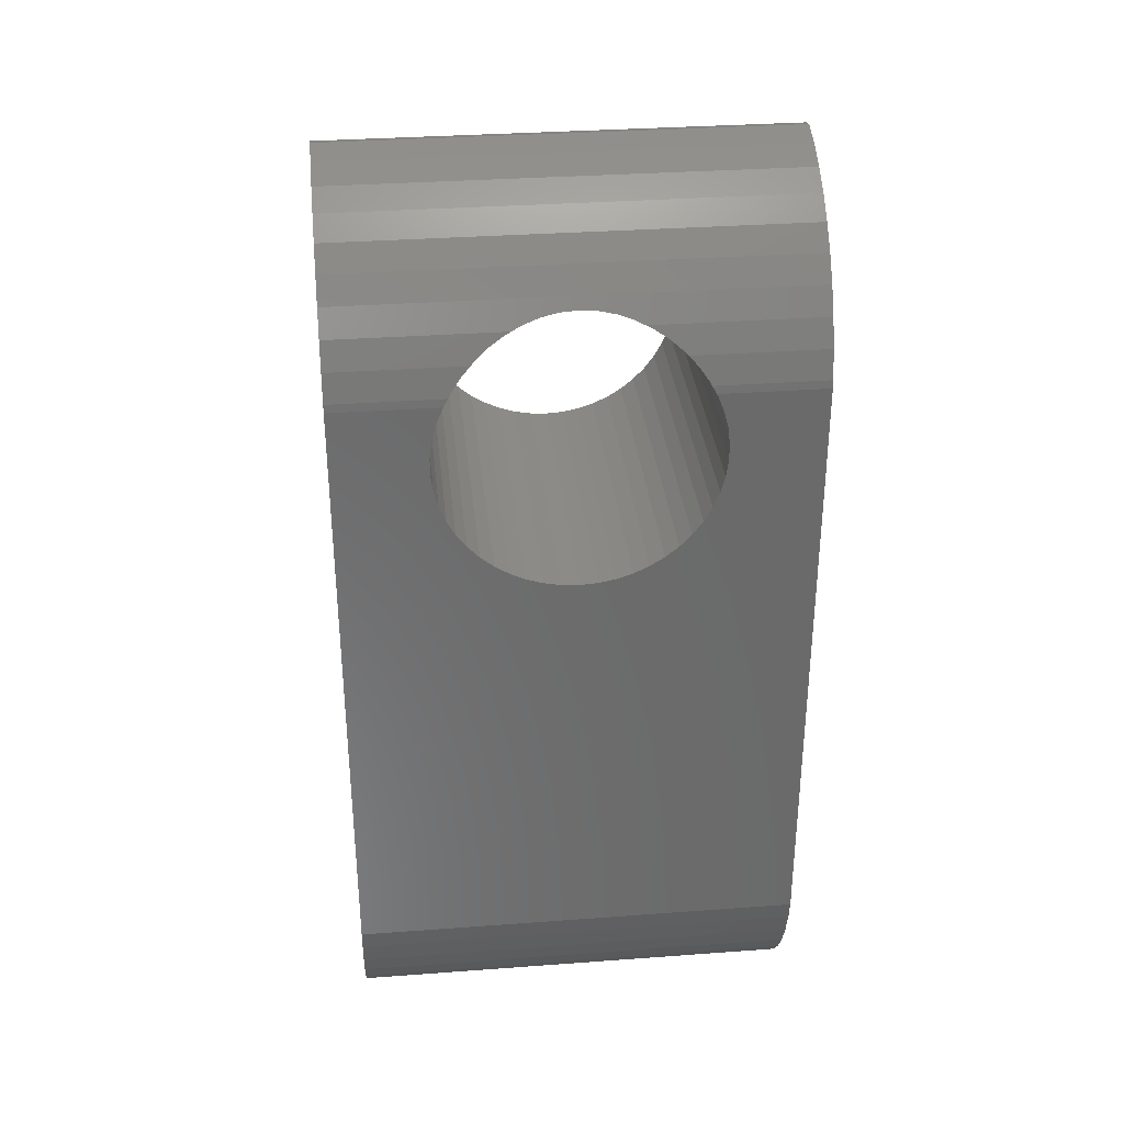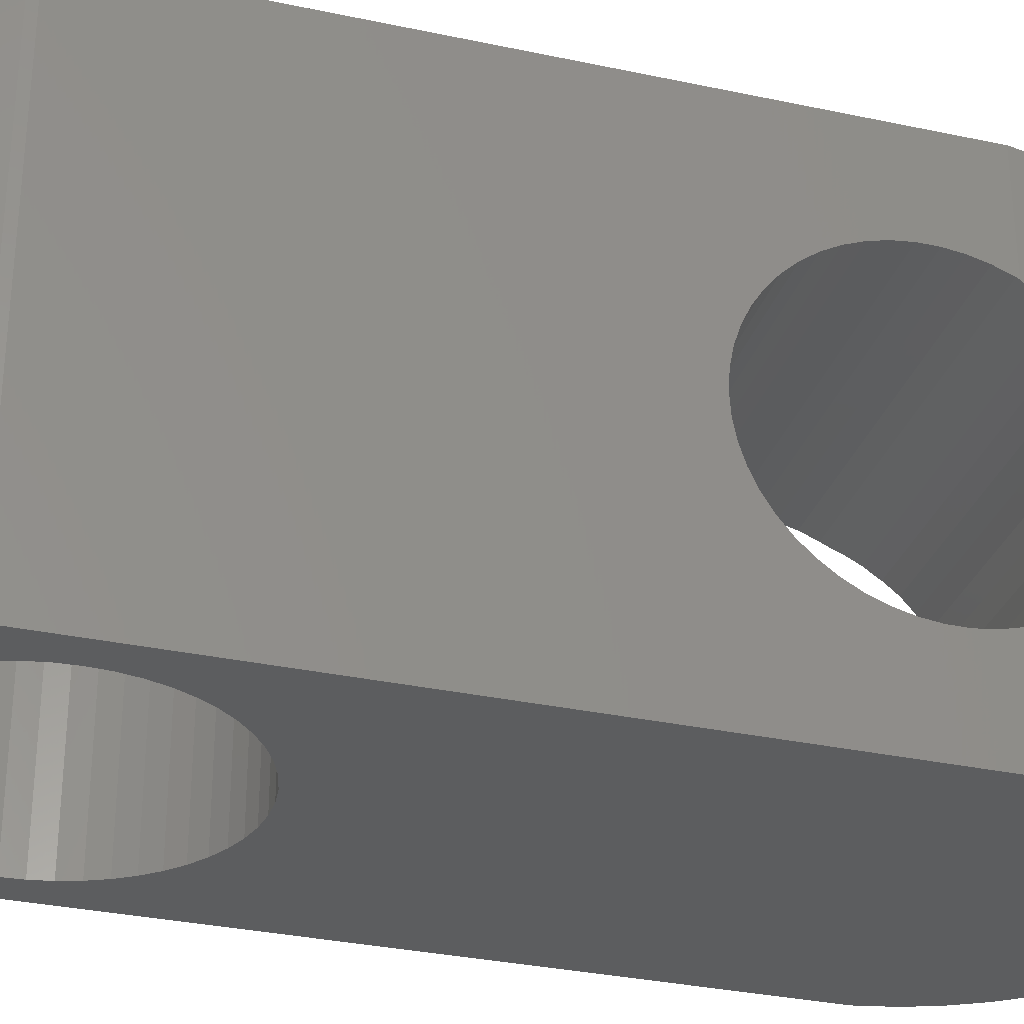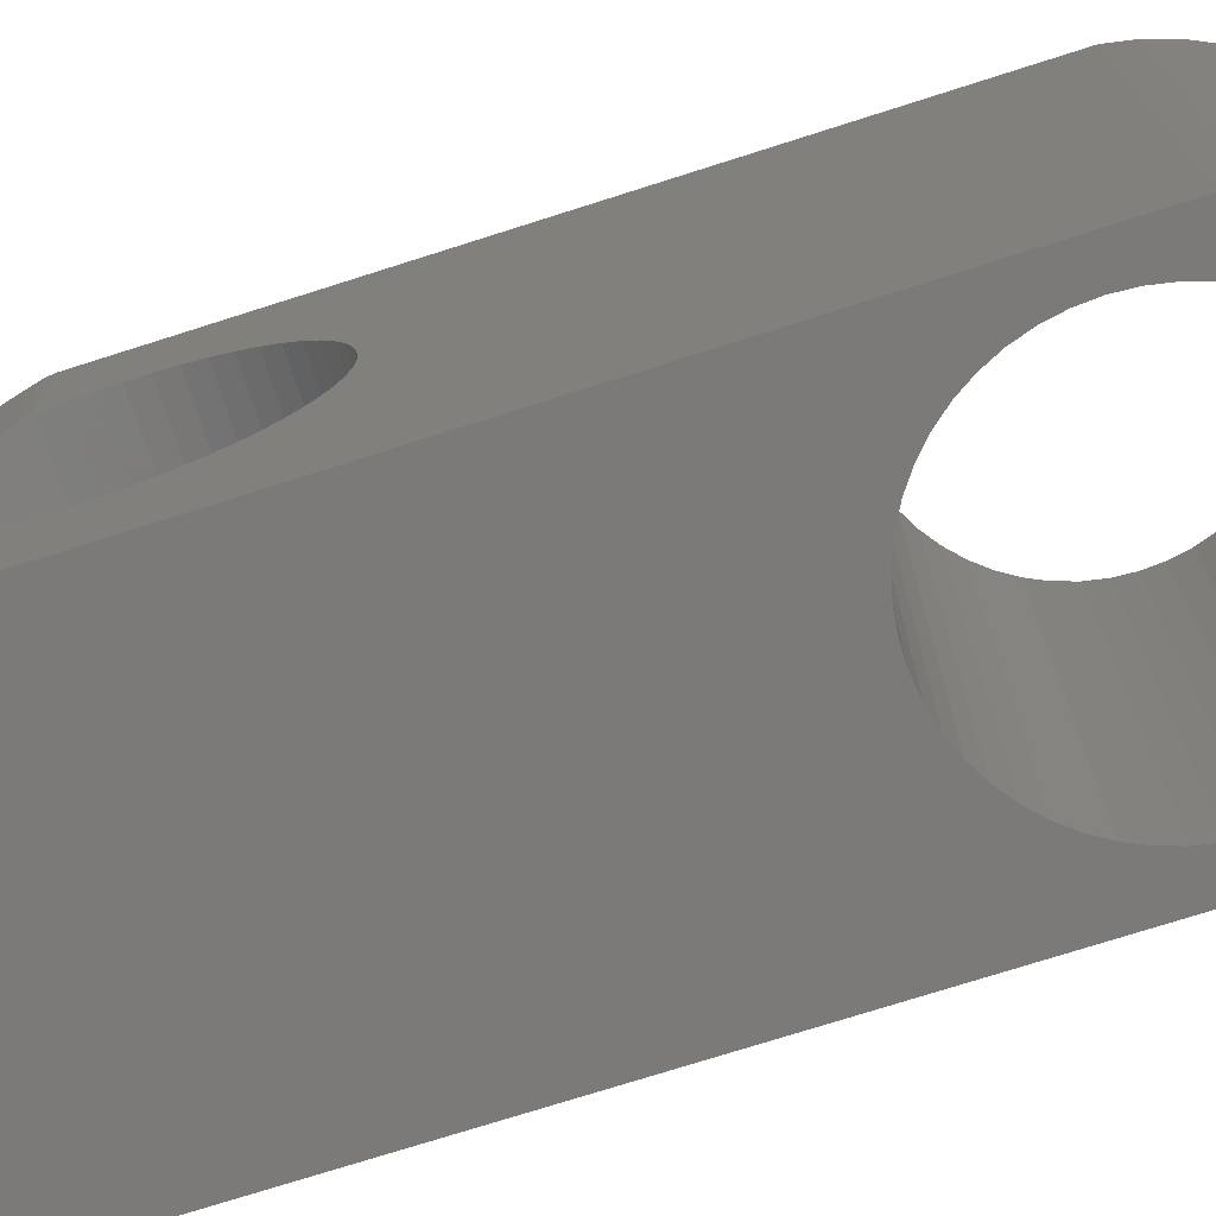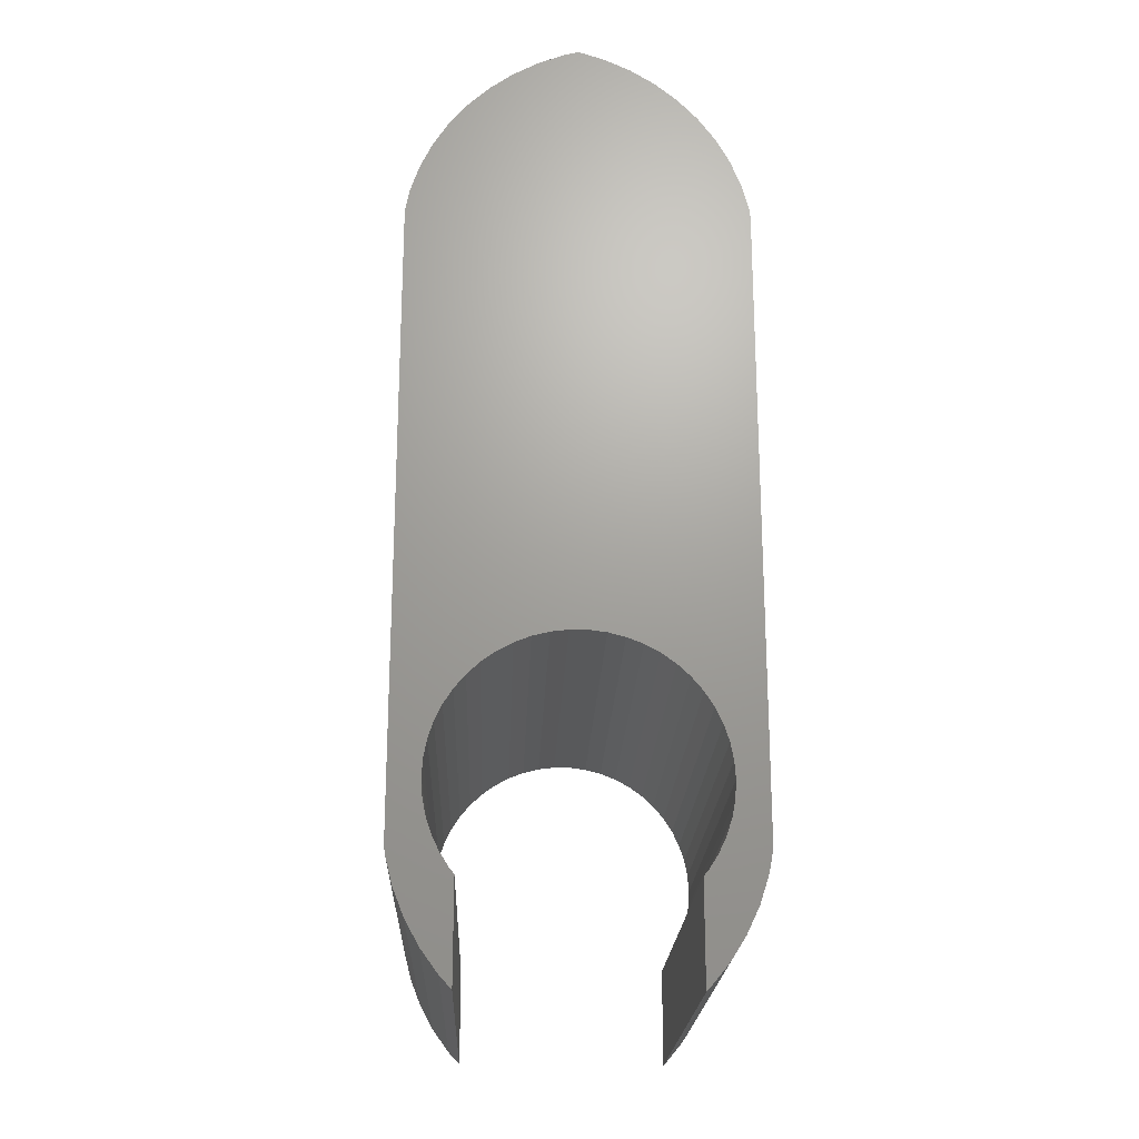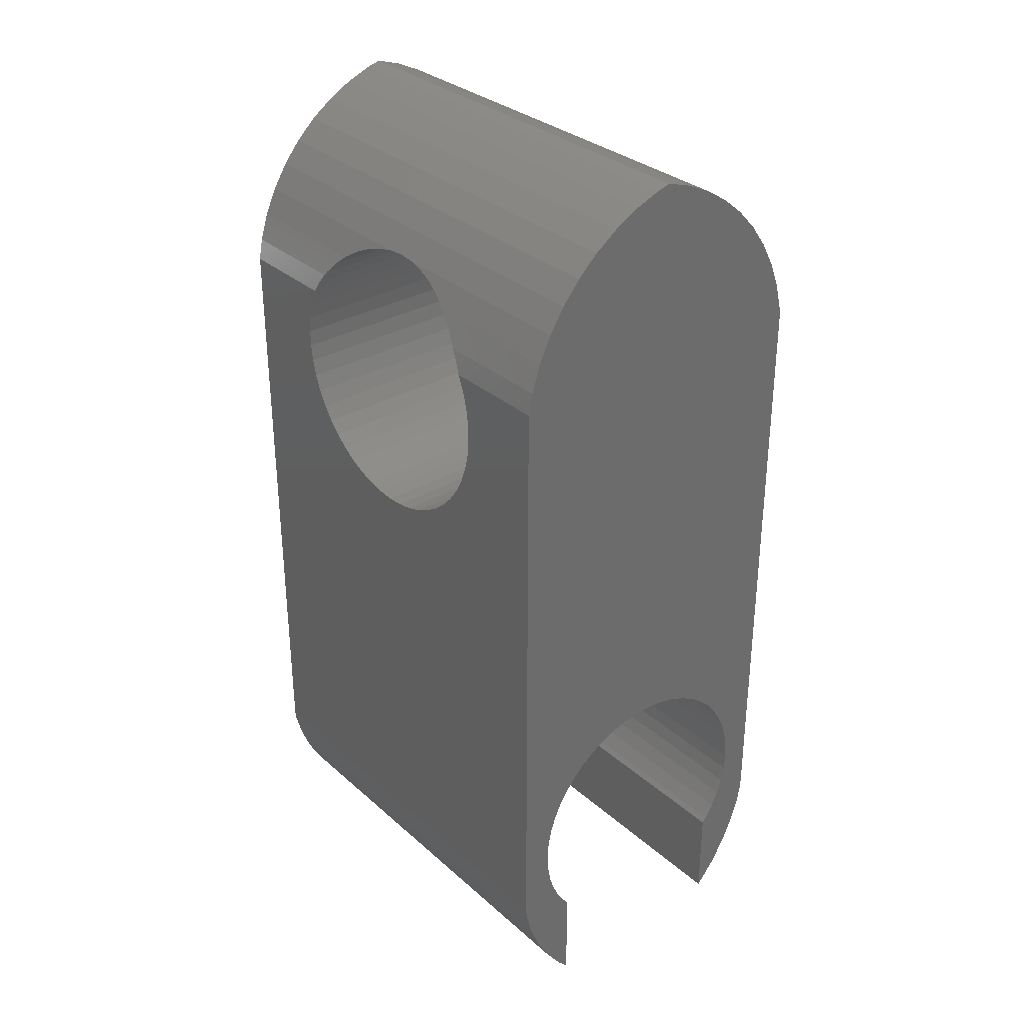
<metadata>
{"format":"stl","ext":"stl","renderer":"f3d","projection":"perspective","resolution":1024,"background":"white","views":[{"elev":33.2,"azim":-95.8,"up":"+Y"},{"elev":-31.6,"azim":73.0,"up":"+Z"},{"elev":-73.6,"azim":-72.3,"up":"+Z"},{"elev":-21.1,"azim":177.9,"up":"+Y"},{"elev":31.9,"azim":140.6,"up":"+Y"}]}
</metadata>
<code>
# stl→obj: 262 verts, 524 faces
v 0 6.246 0
v 0 6.246 15
v 0 26.75 0
v 0 25.59 11.92
v 0 26.75 15
v 0 22.34 3.701
v 0 21.88 4.033
v 0 26.75 11.53
v 0 26.67 11.57
v 0 23.91 11.92
v 0 24.47 11.99
v 0 26.14 11.78
v 0 25.03 11.99
v 0 23.36 11.78
v 0 22.83 11.57
v 0 22.34 11.3
v 0 21.88 10.97
v 0 21.47 10.58
v 0 21.11 10.14
v 0 20.81 9.668
v 0 20.57 9.157
v 0 20.39 8.619
v 0 20.29 8.064
v 0 20.25 7.5
v 0 20.29 6.936
v 0 20.39 6.381
v 0 20.57 5.843
v 0 20.81 5.332
v 0 21.11 4.855
v 0 21.47 4.42
v 0 22.83 3.428
v 0 23.36 3.22
v 0 23.91 3.08
v 0 24.47 3.009
v 0 25.03 3.009
v 0 25.59 3.08
v 0 26.14 3.22
v 0 26.67 3.428
v 0 26.75 3.472
v 0.1356 5.535 0
v 0.1356 5.535 15
v 0.03285 27.01 0
v 0.2671 27.92 0
v 0.6138 28.79 0
v 1.068 29.62 0
v 1.621 30.38 0
v 2.266 31.07 0
v 2.992 31.67 0
v 3.787 32.17 0
v 4.639 32.57 0
v 5.478 32.85 0
v 5.918 32.73 0
v 6.793 32.39 0
v 1.316 9.907 0
v 7.619 31.93 0
v 1.557 10.42 0
v 8.381 31.38 0
v 1.859 10.89 0
v 9.067 30.73 0
v 2.22 11.33 0
v 9.668 30.01 0
v 2.632 11.72 0
v 10.17 29.21 0
v 3.089 12.05 0
v 10.57 28.36 0
v 3.584 12.32 0
v 10.86 27.47 0
v 11 26.75 0
v 10 8.25 0
v 11 6.255 0
v 9.443 6.082 0
v 10.97 5.995 0
v 9 5.435 0
v 10.73 5.082 0
v 9.141 5.605 0
v 9.684 6.593 0
v 4.109 12.53 0
v 9.965 8.814 0
v 9.859 7.131 0
v 9.859 9.369 0
v 9.965 7.686 0
v 9.684 9.907 0
v 9.443 10.42 0
v 9.141 10.89 0
v 8.78 11.33 0
v 8.368 11.72 0
v 7.911 12.05 0
v 7.416 12.32 0
v 6.891 12.53 0
v 6.343 12.67 0
v 5.783 12.74 0
v 5.217 12.74 0
v 4.657 12.67 0
v 1.141 9.369 0
v 1.035 8.814 0
v 1 8.25 0
v 1.035 7.686 0
v 1.141 7.131 0
v 1.316 6.593 0
v 1.557 6.082 0
v 1.859 5.605 0
v 2 5.435 0
v 2 2.203 0
v 1.933 2.266 0
v 1.332 2.992 0
v 0.8277 3.787 0
v 0.4267 4.639 0
v 10.39 4.207 0
v 9.932 3.381 0
v 9.379 2.619 0
v 9 2.216 0
v 0.03285 27.01 3.615
v 11 26.67 3.428
v 11 26.75 3.477
v 10.92 27.16 3.701
v 0.07286 27.16 3.701
v 11 26.14 3.22
v 11 25.59 3.08
v 11 25.03 3.009
v 11 24.47 3.009
v 11 23.91 3.08
v 11 23.36 3.22
v 11 22.83 3.428
v 11 22.34 3.701
v 11 21.88 4.033
v 11 21.47 4.42
v 11 21.11 4.855
v 11 20.81 5.332
v 11 20.57 5.843
v 11 20.39 6.381
v 11 20.29 6.936
v 11 20.25 7.5
v 11 20.29 8.064
v 11 20.39 8.619
v 11 20.57 9.157
v 11 20.81 9.668
v 11 21.11 10.14
v 11 21.47 10.58
v 11 21.88 10.97
v 11 22.34 11.3
v 11 22.83 11.57
v 11 23.36 11.78
v 11 23.91 11.92
v 11 24.47 11.99
v 11 25.03 11.99
v 11 25.59 11.92
v 11 26.14 11.78
v 11 26.67 11.57
v 0.03285 27.01 11.39
v 0.07286 27.16 11.3
v 10.92 27.16 11.3
v 11 26.75 11.52
v 0.03285 27.01 15
v 0.8277 3.787 15
v 0.4267 4.639 15
v 1 8.25 15
v 1.035 8.814 15
v 1.141 7.131 15
v 1.035 7.686 15
v 1.332 2.992 15
v 2 5.435 15
v 1.859 5.605 15
v 2 2.203 15
v 1.933 2.266 15
v 1.557 6.082 15
v 1.316 6.593 15
v 1.141 9.369 15
v 1.316 9.907 15
v 1.557 10.42 15
v 1.859 10.89 15
v 2.22 11.33 15
v 2.632 11.72 15
v 3.089 12.05 15
v 3.584 12.32 15
v 4.109 12.53 15
v 4.657 12.67 15
v 5.217 12.74 15
v 5.783 12.74 15
v 6.343 12.67 15
v 6.891 12.53 15
v 7.416 12.32 15
v 7.911 12.05 15
v 8.368 11.72 15
v 8.78 11.33 15
v 9.141 10.89 15
v 9.443 10.42 15
v 11 26.75 15
v 9.684 9.907 15
v 10.97 5.995 15
v 9.859 9.369 15
v 10.73 5.082 15
v 9.965 8.814 15
v 10.39 4.207 15
v 10 8.25 15
v 9.932 3.381 15
v 9.965 7.686 15
v 9 2.216 15
v 9.859 7.131 15
v 9.684 6.593 15
v 9.443 6.082 15
v 9.141 5.605 15
v 9 5.435 15
v 9.379 2.619 15
v 11 6.255 15
v 10.86 27.47 15
v 10.57 28.36 15
v 10.17 29.21 15
v 9.668 30.01 15
v 9.067 30.73 15
v 8.381 31.38 15
v 7.619 31.93 15
v 6.793 32.39 15
v 5.918 32.73 15
v 5.478 32.85 15
v 4.639 32.57 15
v 3.787 32.17 15
v 2.992 31.67 15
v 2.266 31.07 15
v 1.621 30.38 15
v 1.068 29.62 15
v 0.6138 28.79 15
v 0.2671 27.92 15
v 10.86 27.47 3.921
v 10.57 28.36 4.819
v 10.81 27.62 4.033
v 10.68 28.03 4.42
v 10.17 29.21 6.929
v 10.3 28.93 5.843
v 10.22 29.11 6.381
v 10.42 28.69 5.332
v 10.56 28.39 4.855
v 10.15 29.25 7.5
v 10.17 29.21 8.071
v 10.17 29.21 8.064
v 10.17 29.21 6.936
v 0.6138 28.79 5.545
v 0.6911 28.93 5.843
v 0.7871 29.11 6.381
v 0.8453 29.21 6.936
v 0.8648 29.25 7.5
v 0.8453 29.21 8.064
v 0.7871 29.11 8.619
v 0.6911 28.93 9.157
v 0.6138 28.79 9.455
v 0.2671 27.92 4.314
v 0.3117 28.03 4.42
v 0.4543 28.39 4.855
v 0.5742 28.69 5.332
v 0.1903 27.62 4.033
v 10.86 27.47 11.08
v 10.81 27.62 10.97
v 0.1903 27.62 10.97
v 0.2671 27.92 10.69
v 0.3117 28.03 10.58
v 0.5742 28.69 9.668
v 0.4543 28.39 10.14
v 10.22 29.11 8.619
v 10.3 28.93 9.157
v 10.57 28.36 10.18
v 10.56 28.39 10.14
v 10.42 28.69 9.668
v 10.68 28.03 10.58
f 1 2 3
f 4 2 5
f 6 3 7
f 8 9 5
f 10 2 11
f 9 12 5
f 13 2 4
f 12 4 5
f 14 2 10
f 15 2 14
f 16 2 15
f 17 2 16
f 18 2 17
f 19 2 18
f 20 2 19
f 21 2 20
f 22 2 21
f 23 2 22
f 24 2 23
f 25 2 24
f 26 2 25
f 27 2 26
f 28 2 27
f 29 2 28
f 30 2 29
f 7 2 30
f 3 2 7
f 31 3 6
f 32 3 31
f 33 3 32
f 34 3 33
f 35 3 34
f 36 3 35
f 37 3 36
f 3 37 38
f 3 38 39
f 11 2 13
f 1 40 2
f 2 40 41
f 1 3 40
f 40 3 42
f 40 42 43
f 40 43 44
f 40 44 45
f 40 45 46
f 40 46 47
f 40 47 48
f 40 48 49
f 40 49 50
f 40 50 51
f 40 51 52
f 40 52 53
f 54 53 55
f 56 55 57
f 58 57 59
f 60 59 61
f 62 61 63
f 64 63 65
f 66 67 68
f 69 68 70
f 71 70 72
f 73 72 74
f 75 72 73
f 71 72 75
f 76 70 71
f 66 68 77
f 78 68 69
f 76 79 70
f 80 68 78
f 79 81 70
f 81 69 70
f 82 68 80
f 83 68 82
f 84 68 83
f 85 68 84
f 86 68 85
f 87 68 86
f 88 68 87
f 89 68 88
f 90 68 89
f 91 68 90
f 92 68 91
f 93 68 92
f 77 68 93
f 64 67 66
f 64 65 67
f 62 63 64
f 60 61 62
f 58 59 60
f 56 57 58
f 54 55 56
f 94 53 54
f 95 40 94
f 40 53 94
f 96 40 95
f 97 40 96
f 98 40 97
f 99 40 98
f 100 40 99
f 101 40 100
f 102 40 101
f 40 103 104
f 40 104 105
f 40 105 106
f 40 106 107
f 73 74 108
f 73 108 109
f 73 109 110
f 73 110 111
f 103 40 102
f 3 39 42
f 42 39 112
f 113 114 115
f 112 113 116
f 116 113 115
f 39 113 112
f 38 113 39
f 117 113 38
f 37 117 38
f 118 117 37
f 36 118 37
f 119 118 36
f 35 119 36
f 120 119 35
f 34 120 35
f 121 120 34
f 33 121 34
f 122 121 33
f 32 122 33
f 123 122 32
f 31 123 32
f 124 123 31
f 6 124 31
f 125 124 6
f 7 125 6
f 126 125 7
f 30 126 7
f 126 30 127
f 127 30 29
f 127 29 128
f 128 29 28
f 128 28 129
f 129 28 27
f 129 27 130
f 130 27 26
f 130 26 131
f 131 26 25
f 131 25 132
f 132 25 24
f 133 132 23
f 23 132 24
f 134 133 22
f 22 133 23
f 135 134 21
f 21 134 22
f 136 135 20
f 20 135 21
f 137 136 19
f 19 136 20
f 138 137 18
f 18 137 19
f 139 138 17
f 17 138 18
f 140 139 16
f 16 139 17
f 141 140 15
f 15 140 16
f 142 141 14
f 14 141 15
f 143 142 10
f 10 142 14
f 144 143 11
f 11 143 10
f 145 144 13
f 13 144 11
f 146 145 4
f 4 145 13
f 147 146 12
f 12 146 4
f 148 147 9
f 9 147 12
f 149 150 8
f 8 150 151
f 8 151 152
f 8 152 148
f 8 148 9
f 8 5 149
f 149 5 153
f 5 2 41
f 154 5 155
f 155 5 41
f 156 5 154
f 156 157 5
f 158 159 160
f 161 162 163
f 164 165 160
f 165 166 160
f 166 158 160
f 167 168 5
f 160 159 154
f 159 156 154
f 157 167 5
f 168 169 5
f 170 5 169
f 171 5 170
f 172 5 171
f 173 5 172
f 174 5 173
f 175 5 174
f 176 5 175
f 177 5 176
f 178 5 177
f 179 5 178
f 180 5 179
f 181 5 180
f 182 5 181
f 183 5 182
f 184 5 183
f 185 5 184
f 186 5 185
f 187 5 186
f 187 186 188
f 189 188 190
f 191 190 192
f 193 192 194
f 195 194 196
f 197 196 198
f 197 198 199
f 197 199 200
f 197 200 201
f 197 201 202
f 203 196 197
f 195 196 203
f 193 194 195
f 191 192 193
f 189 190 191
f 204 188 189
f 187 188 204
f 205 5 187
f 206 5 205
f 207 5 206
f 208 5 207
f 209 5 208
f 210 5 209
f 211 5 210
f 212 5 211
f 213 5 212
f 214 5 213
f 215 5 214
f 216 5 215
f 217 5 216
f 218 5 217
f 219 5 218
f 220 5 219
f 221 5 220
f 222 5 221
f 153 5 222
f 162 164 163
f 162 165 164
f 40 107 41
f 41 107 155
f 107 106 155
f 155 106 154
f 106 105 154
f 154 105 160
f 105 104 160
f 160 104 164
f 164 104 103
f 163 164 103
f 102 161 163
f 103 102 163
f 162 161 102
f 101 162 102
f 165 162 101
f 100 165 101
f 166 165 100
f 99 166 100
f 158 166 99
f 98 158 99
f 159 158 98
f 97 159 98
f 156 159 97
f 96 156 97
f 95 157 156
f 96 95 156
f 94 167 157
f 95 94 157
f 54 168 167
f 94 54 167
f 56 169 168
f 54 56 168
f 58 170 169
f 56 58 169
f 60 171 170
f 58 60 170
f 62 172 171
f 60 62 171
f 64 173 172
f 62 64 172
f 66 174 173
f 64 66 173
f 77 175 174
f 66 77 174
f 93 176 175
f 77 93 175
f 92 177 176
f 93 92 176
f 91 178 177
f 92 91 177
f 90 179 178
f 91 90 178
f 89 180 179
f 90 89 179
f 88 181 180
f 89 88 180
f 87 182 181
f 88 87 181
f 86 183 182
f 87 86 182
f 85 184 183
f 86 85 183
f 185 184 84
f 84 184 85
f 186 185 83
f 83 185 84
f 188 186 82
f 82 186 83
f 190 188 80
f 80 188 82
f 192 190 78
f 78 190 80
f 194 192 69
f 69 192 78
f 194 69 196
f 196 69 81
f 196 81 198
f 198 81 79
f 198 79 199
f 199 79 76
f 199 76 200
f 200 76 71
f 200 71 201
f 201 71 75
f 201 75 202
f 202 75 73
f 202 73 197
f 197 73 111
f 197 111 110
f 203 197 110
f 203 110 109
f 195 203 109
f 195 109 108
f 193 195 108
f 193 108 74
f 191 193 74
f 191 74 72
f 189 191 72
f 189 72 70
f 204 189 70
f 204 70 68
f 124 204 68
f 114 113 68
f 113 117 68
f 117 118 68
f 118 119 68
f 130 131 204
f 119 120 68
f 120 121 68
f 121 122 68
f 122 123 68
f 123 124 68
f 125 204 124
f 126 127 204
f 127 128 204
f 128 129 204
f 131 132 204
f 133 204 132
f 134 204 133
f 135 204 134
f 136 204 135
f 137 204 136
f 138 204 137
f 139 204 138
f 140 204 139
f 141 204 140
f 142 204 141
f 143 204 142
f 144 204 143
f 145 204 144
f 146 204 145
f 187 204 146
f 187 146 147
f 187 147 148
f 187 148 152
f 125 126 204
f 129 130 204
f 68 67 223
f 114 68 115
f 115 68 223
f 67 65 224
f 225 67 226
f 226 67 224
f 223 67 225
f 65 63 227
f 228 65 229
f 229 65 227
f 230 65 228
f 231 65 230
f 224 65 231
f 63 61 208
f 232 63 208
f 207 233 208
f 233 234 208
f 234 232 208
f 235 63 232
f 235 227 63
f 61 59 209
f 208 61 209
f 57 210 59
f 59 210 209
f 55 211 57
f 57 211 210
f 53 212 55
f 55 212 211
f 52 213 53
f 53 213 212
f 51 214 52
f 52 214 213
f 50 215 51
f 51 215 214
f 49 216 50
f 50 216 215
f 48 217 49
f 49 217 216
f 47 218 48
f 48 218 217
f 46 219 47
f 47 219 218
f 45 220 46
f 46 220 219
f 44 236 45
f 45 236 237
f 45 237 238
f 238 239 45
f 239 240 45
f 241 221 240
f 242 221 241
f 243 244 221
f 243 221 242
f 240 221 220
f 240 220 45
f 43 245 44
f 44 245 246
f 44 246 247
f 247 248 44
f 248 236 44
f 42 112 43
f 43 112 116
f 43 116 249
f 249 245 43
f 115 223 225
f 116 115 249
f 249 115 225
f 151 250 205
f 152 151 187
f 187 151 205
f 251 250 252
f 252 250 151
f 252 151 150
f 149 153 150
f 150 153 222
f 252 222 253
f 150 222 252
f 253 222 254
f 254 222 221
f 255 221 244
f 256 221 255
f 254 221 256
f 257 233 207
f 258 257 206
f 206 257 207
f 259 260 206
f 260 261 206
f 261 258 206
f 262 259 206
f 251 262 205
f 205 262 206
f 250 251 205
f 225 226 246
f 249 225 245
f 245 225 246
f 226 224 231
f 246 226 247
f 247 226 231
f 231 230 248
f 247 231 248
f 230 228 237
f 248 230 236
f 236 230 237
f 228 229 238
f 237 228 238
f 229 227 235
f 238 229 239
f 239 229 235
f 235 232 240
f 239 235 240
f 240 232 234
f 241 240 234
f 241 234 233
f 242 241 257
f 257 241 233
f 244 243 258
f 255 244 261
f 261 244 258
f 242 257 258
f 243 242 258
f 254 262 253
f 253 262 251
f 253 251 252
f 256 260 259
f 254 256 262
f 262 256 259
f 255 261 260
f 256 255 260

</code>
